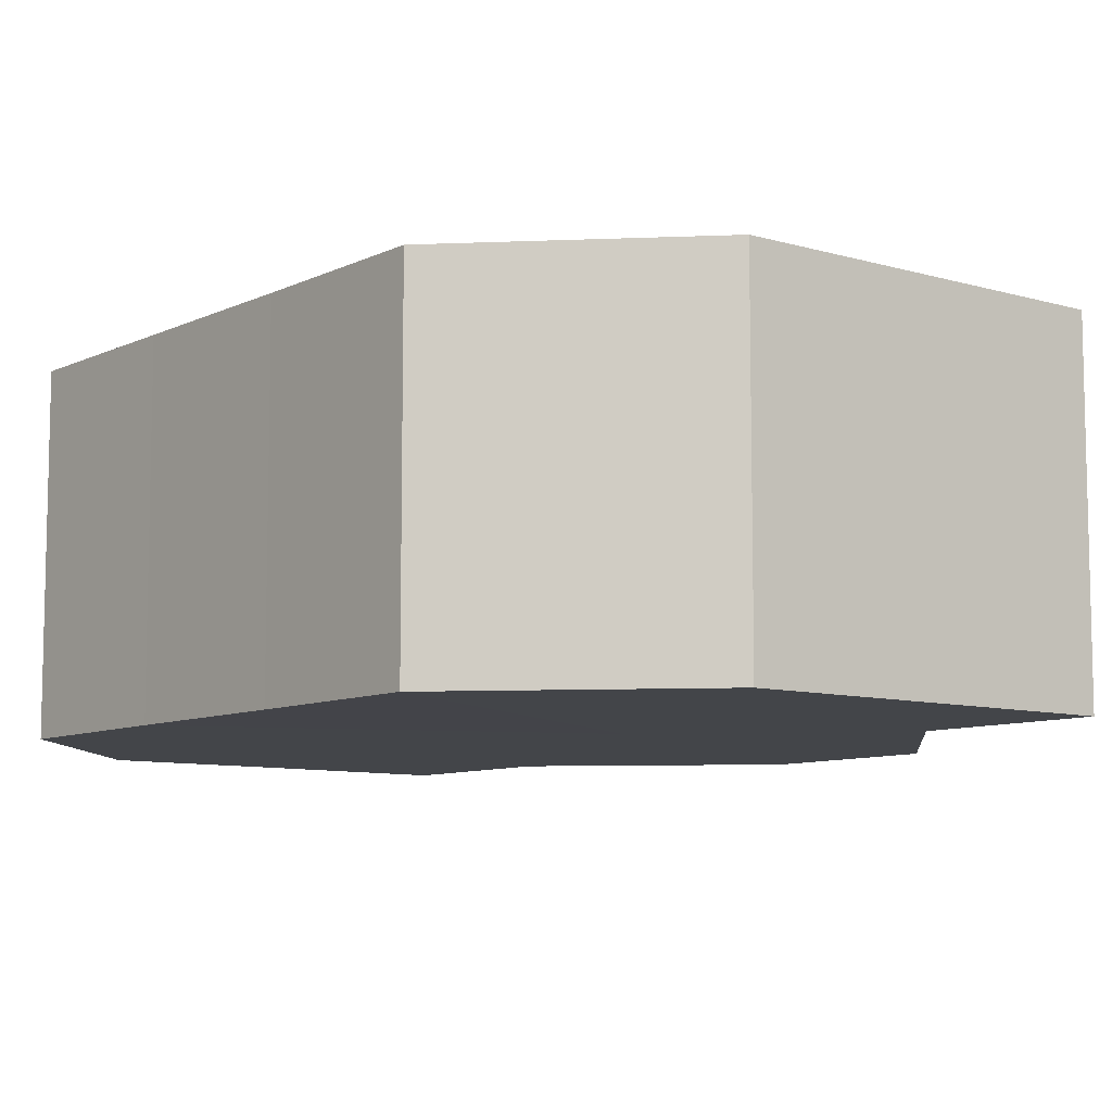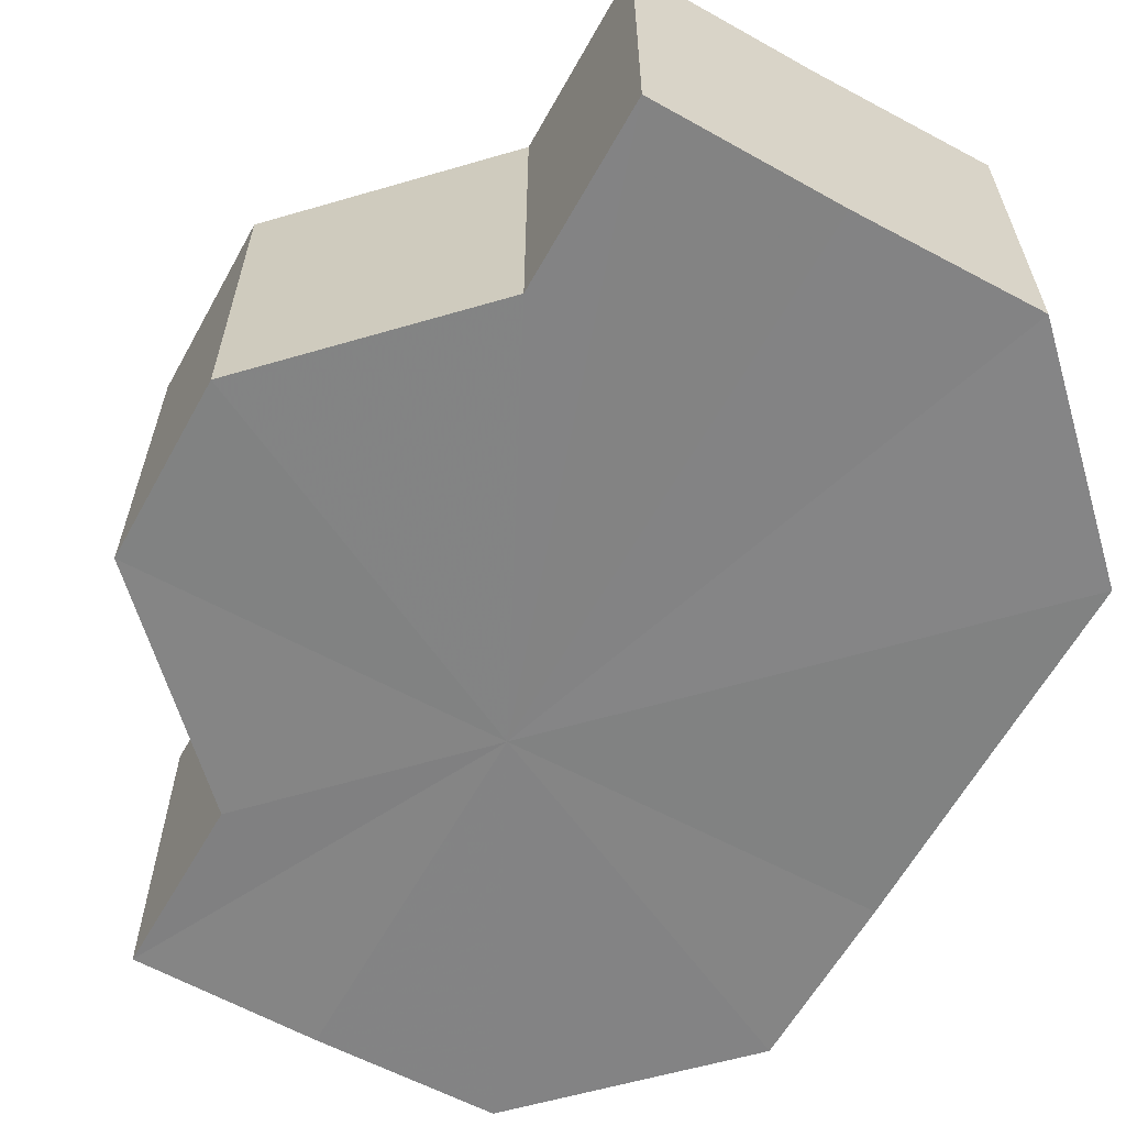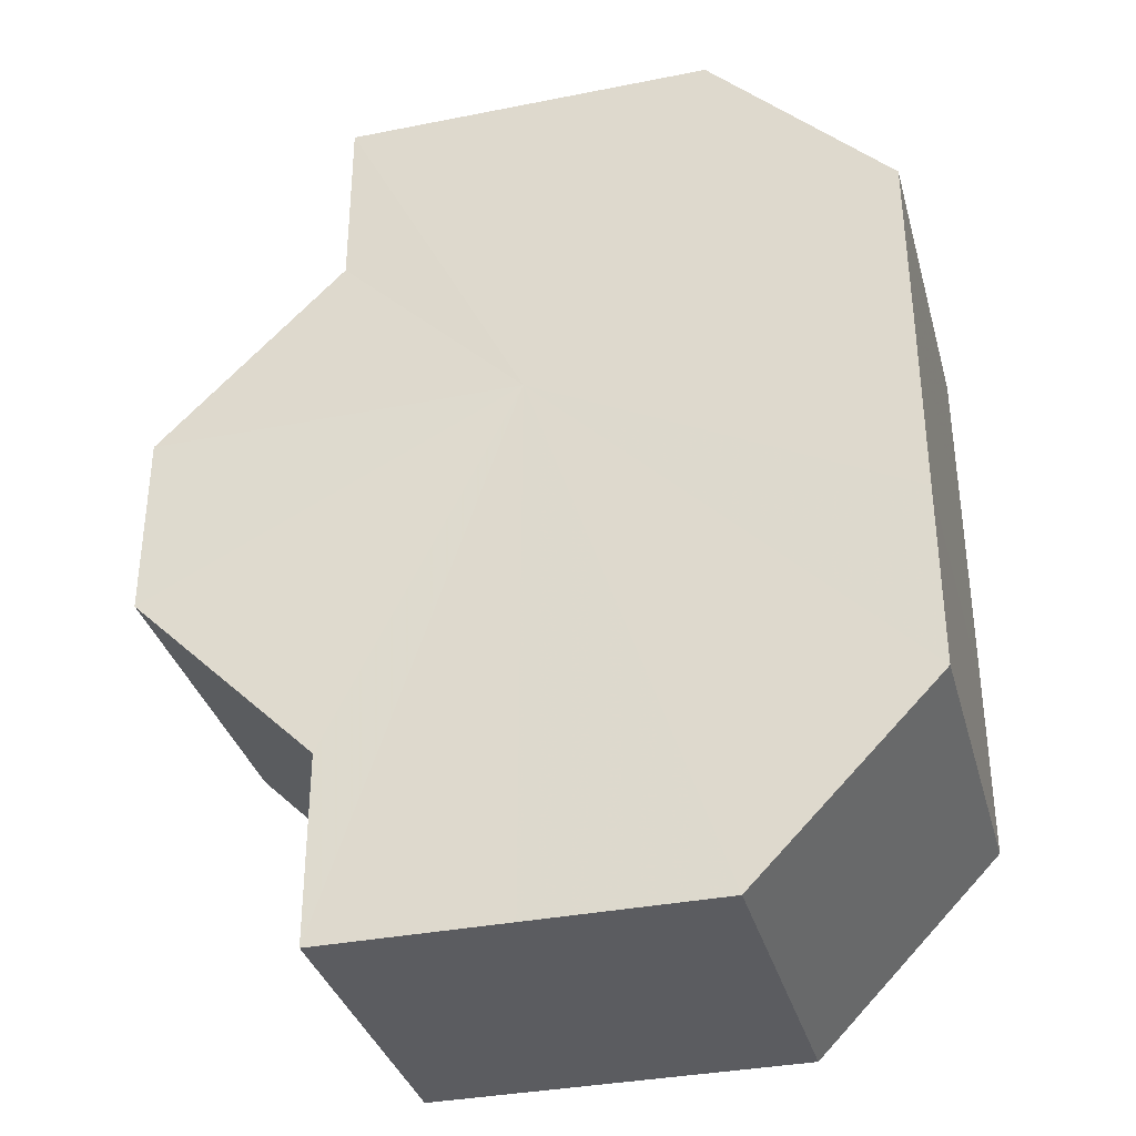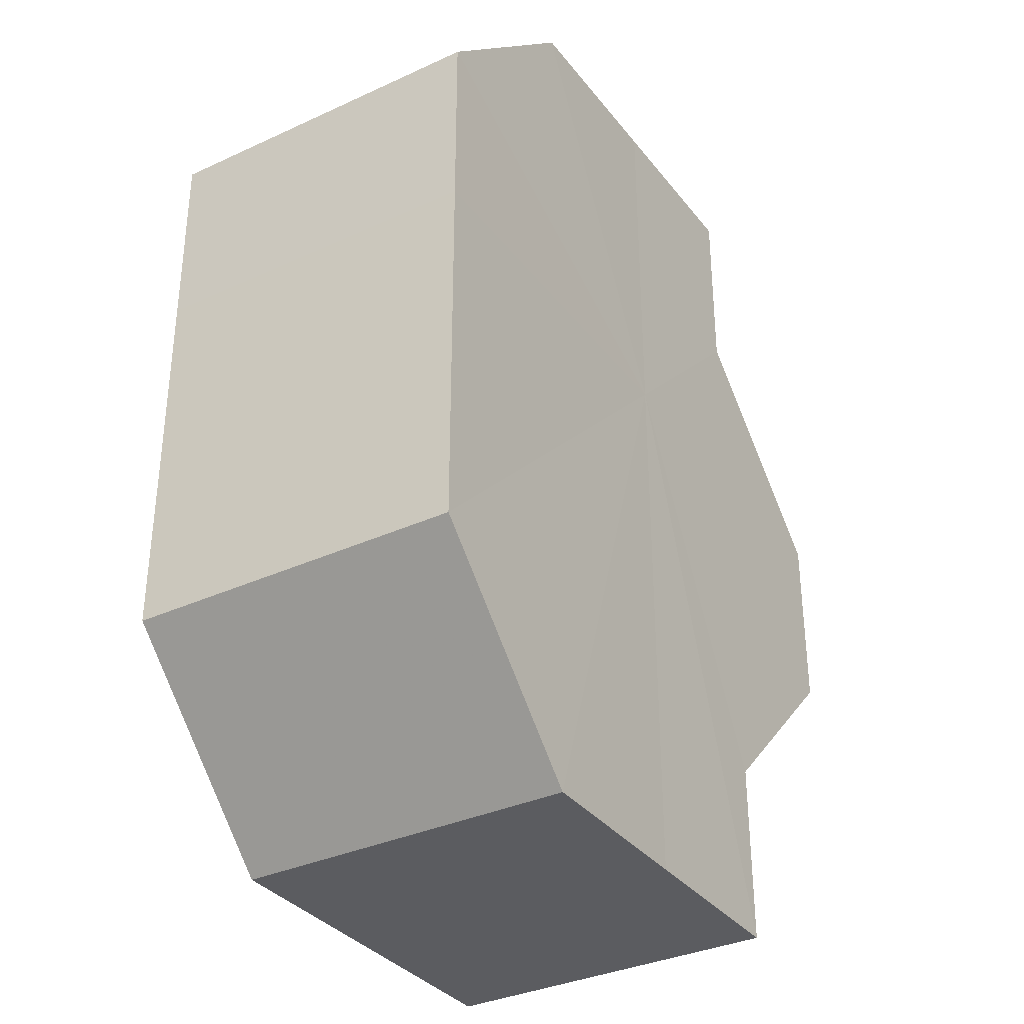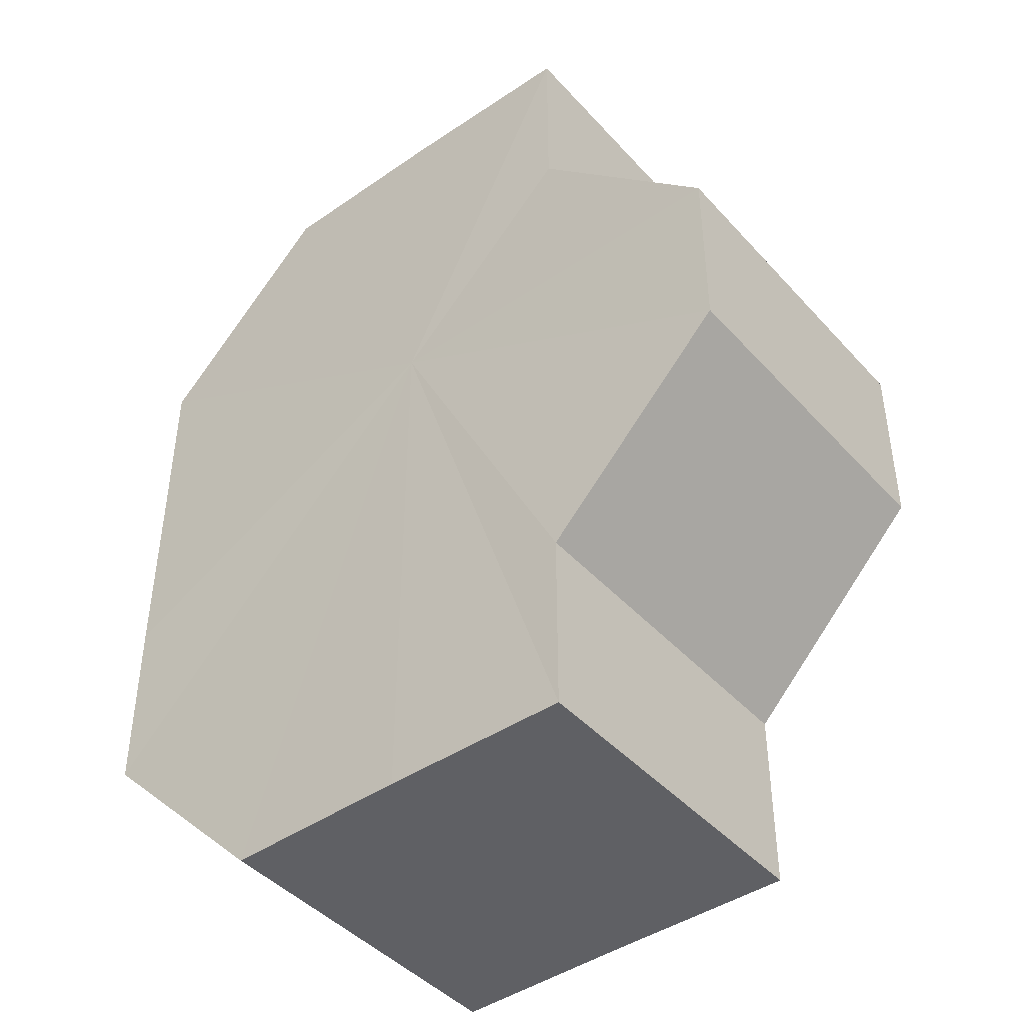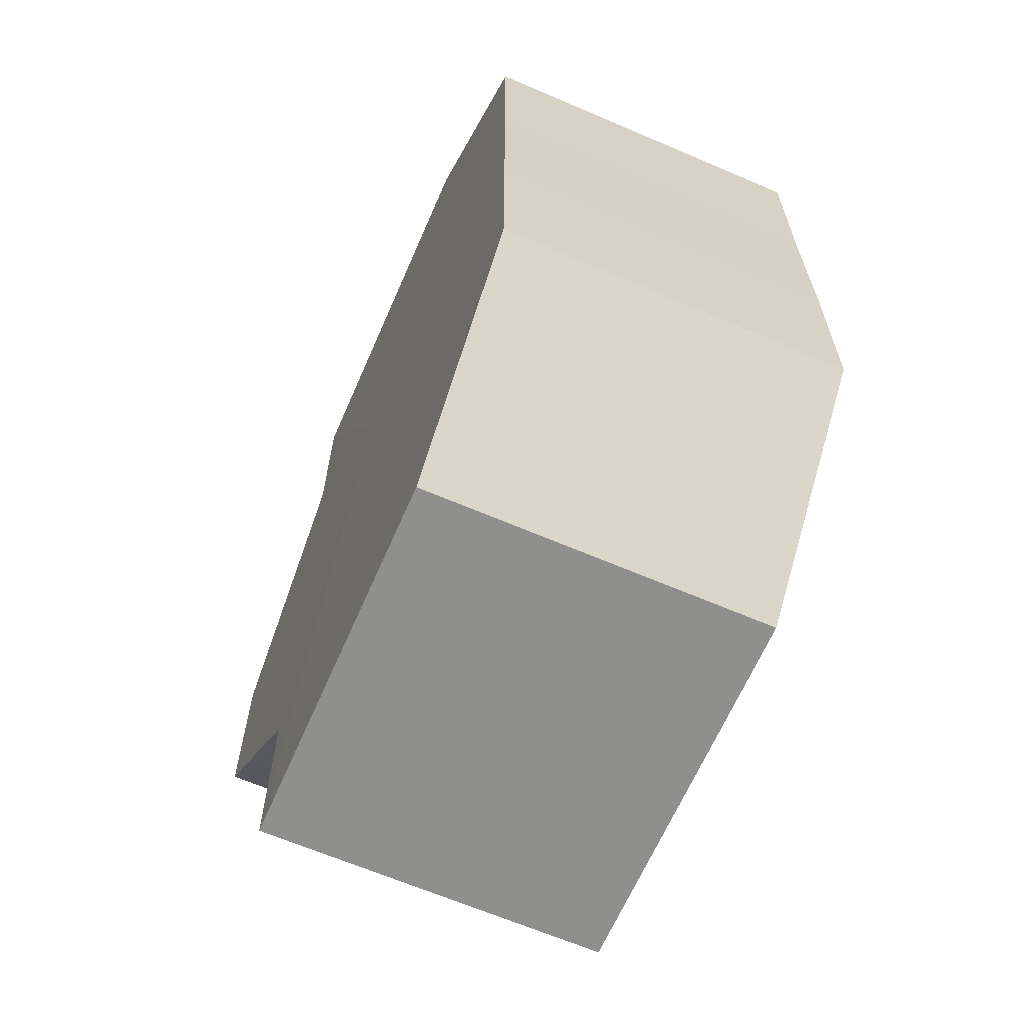
<metadata>
{"format":"obj","ext":"obj","renderer":"f3d","projection":"perspective","resolution":1024,"background":"white","views":[{"elev":-8.6,"azim":141.4,"up":"+Z"},{"elev":-61.3,"azim":-28.9,"up":"+Z"},{"elev":-34.7,"azim":14.8,"up":"+Y"},{"elev":-34.8,"azim":122.0,"up":"+Y"},{"elev":-44.0,"azim":-141.3,"up":"+Y"},{"elev":-65.3,"azim":66.6,"up":"+Y"}]}
</metadata>
<code>
o 21461
v 2228 1865 9.194
v 2228 1865 9.194
v 2228 1865 9.176
v 2228 1865 9.194
v 2228 1865 9.176
v 2228 1865 9.194
v 2228 1865 9.176
v 2228 1865 9.194
v 2228 1865 9.176
v 2228 1865 9.194
v 2228 1865 9.176
v 2228 1865 9.194
v 2228 1865 9.176
v 2228 1865 9.194
v 2228 1865 9.176
v 2228 1865 9.194
v 2228 1865 9.176
v 2228 1865 9.194
v 2228 1865 9.176
v 2228 1865 9.194
v 2228 1865 9.176
v 2228 1865 9.194
v 2228 1865 9.176
v 2228 1865 9.194
v 2228 1865 9.176
v 2228 1865 9.194
v 2228 1865 9.176
v 2228 1865 9.194
v 2228 1865 9.176
v 2228 1865 9.194
v 2228 1865 9.176
v 2228 1865 9.194
v 2228 1865 9.176
v 2228 1865 9.194
v 2228 1865 9.176
v 2228 1865 9.194
v 2228 1865 9.176
v 2228 1865 9.194
v 2228 1865 9.194
v 2228 1865 9.194
v 2228 1865 9.194
v 2228 1865 9.194
v 2228 1865 9.194
v 2228 1865 9.194
v 2228 1865 9.194
v 2228 1865 9.194
v 2228 1865 9.194
v 2228 1865 9.194
v 2228 1865 9.194
v 2228 1865 9.194
v 2228 1865 9.194
v 2228 1865 9.176
v 2228 1865 9.176
v 2228 1865 9.176
v 2228 1865 9.194
v 2228 1865 9.176
v 2228 1865 9.194
v 2228 1865 9.176
v 2228 1865 9.194
v 2228 1865 9.176
v 2228 1865 9.194
v 2228 1865 9.194
v 2228 1865 9.194
v 2228 1865 9.194
v 2228 1865 9.176
v 2228 1865 9.194
v 2228 1865 9.176
v 2228 1865 9.194
v 2228 1865 9.176
v 2228 1865 9.194
v 2228 1865 9.176
v 2228 1865 9.176
v 2228 1865 9.176
v 2228 1865 9.176
v 2228 1865 9.176
v 2228 1865 9.176
v 2228 1865 9.176
v 2228 1865 9.176
v 2228 1865 9.176
v 2228 1865 9.176
v 2228 1865 9.176
v 2228 1865 9.176
v 2228 1865 9.176
v 2228 1865 9.176
v 2228 1865 9.176
v 2228 1865 9.176
f 1 2 3
f 2 4 5
f 6 1 7
f 4 8 9
f 10 6 11
f 8 12 13
f 12 14 15
f 16 10 17
f 18 16 19
f 19 20 21
f 21 22 23
f 23 24 25
f 25 26 27
f 27 28 29
f 29 30 31
f 31 32 33
f 33 34 35
f 35 36 37
f 38 36 39
f 38 40 36
f 38 39 41
f 38 42 40
f 38 41 43
f 38 44 42
f 38 43 45
f 38 46 44
f 38 45 47
f 38 47 48
f 38 48 49
f 38 49 50
f 38 51 46
f 38 50 51
f 52 51 53
f 54 55 52
f 56 57 54
f 58 59 56
f 60 61 58
f 62 63 60
f 63 64 65
f 64 66 67
f 66 68 69
f 68 70 71
f 72 73 74
f 72 75 73
f 72 74 76
f 72 77 75
f 72 76 78
f 72 79 77
f 72 78 80
f 72 81 79
f 72 80 82
f 72 83 81
f 72 82 84
f 72 85 83
f 72 84 86
f 72 86 85

</code>
